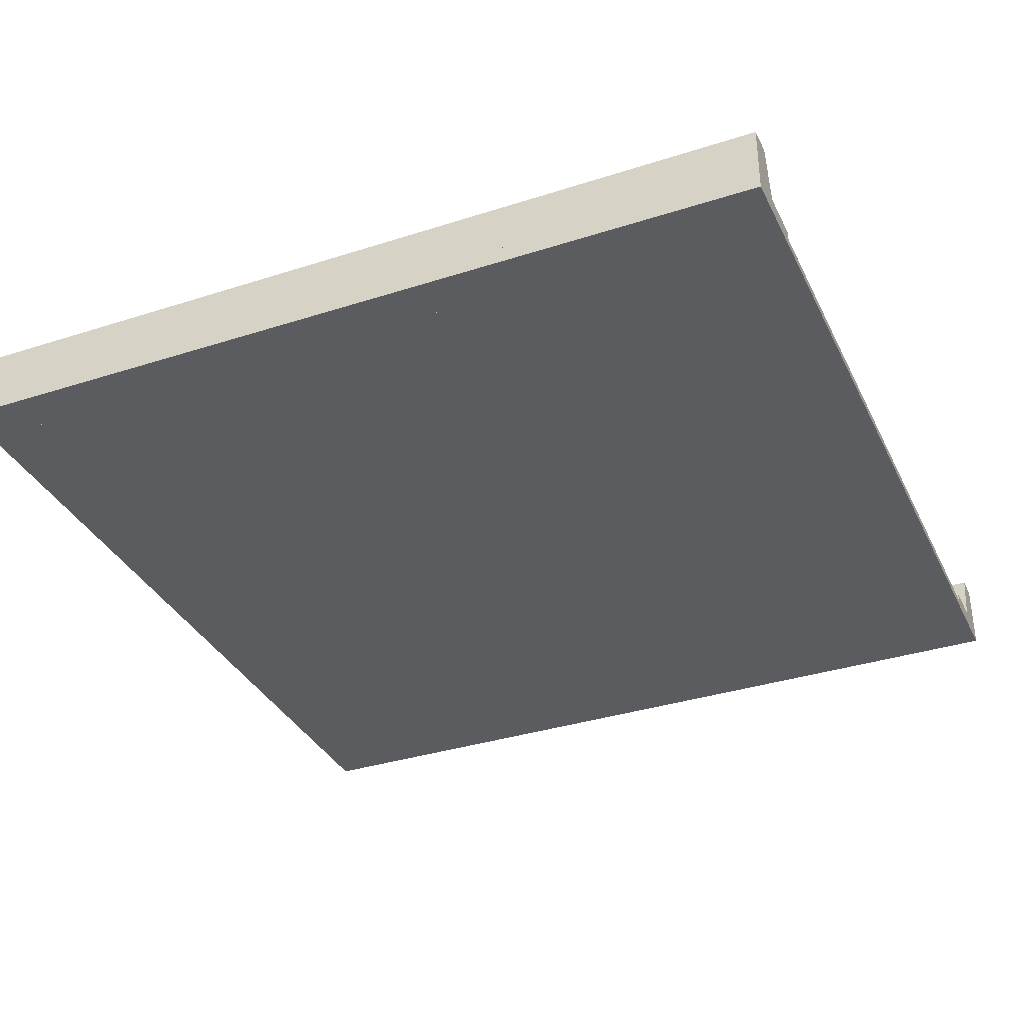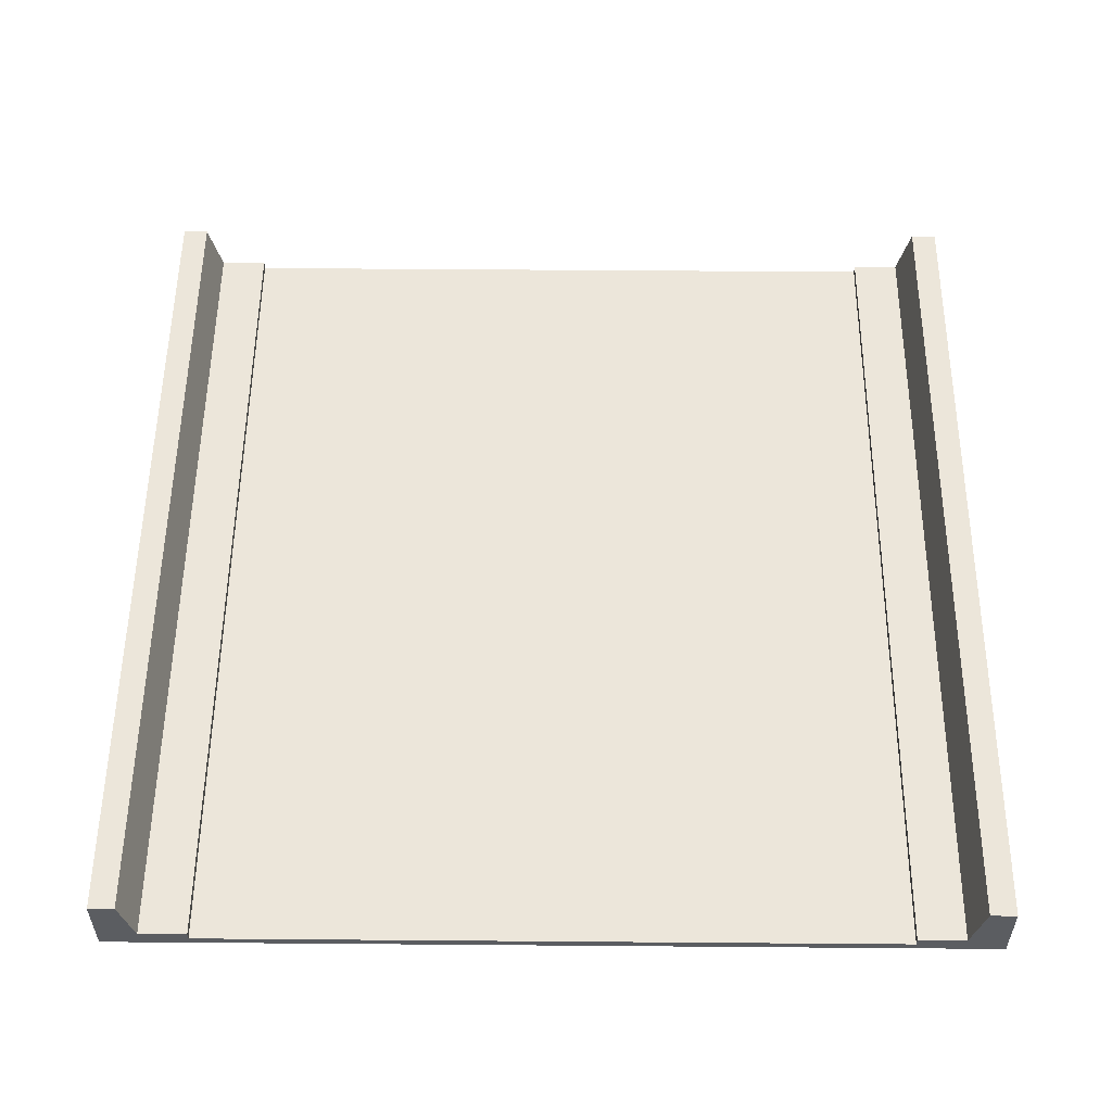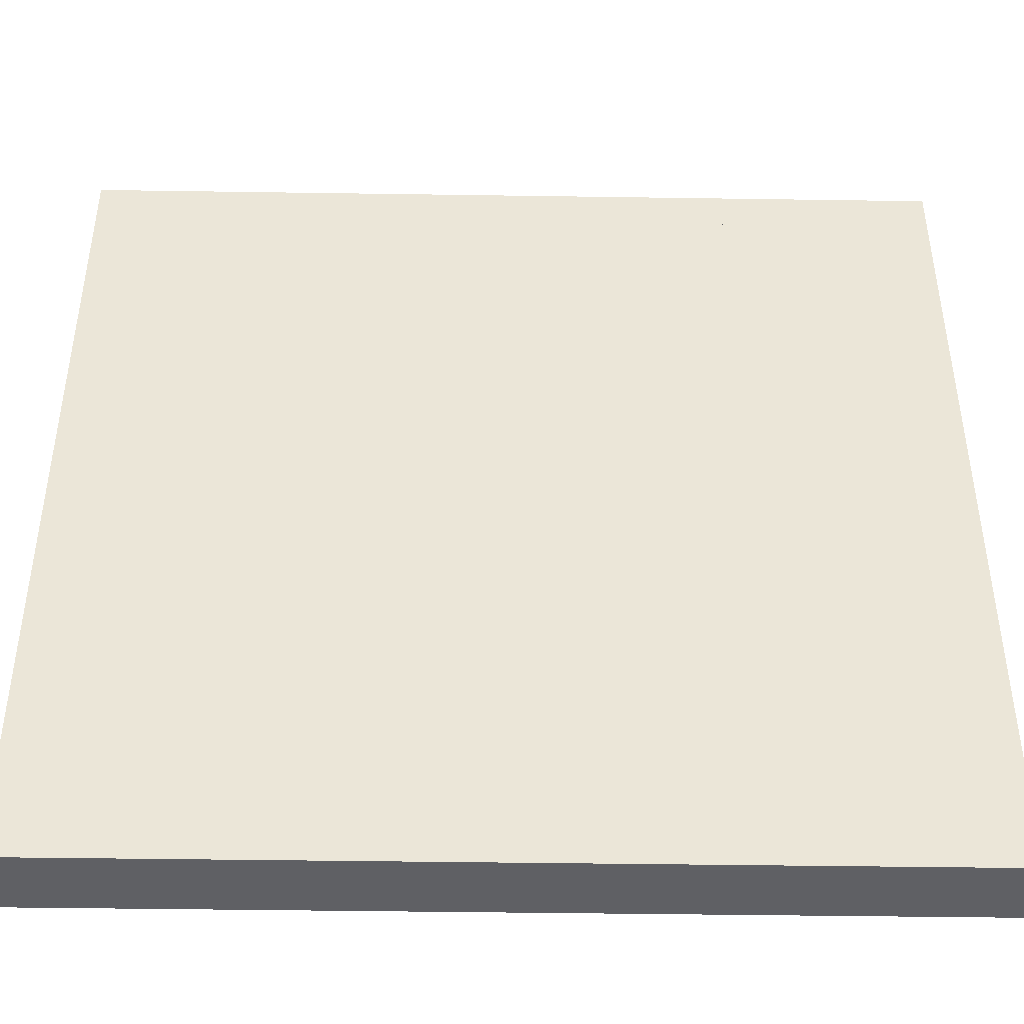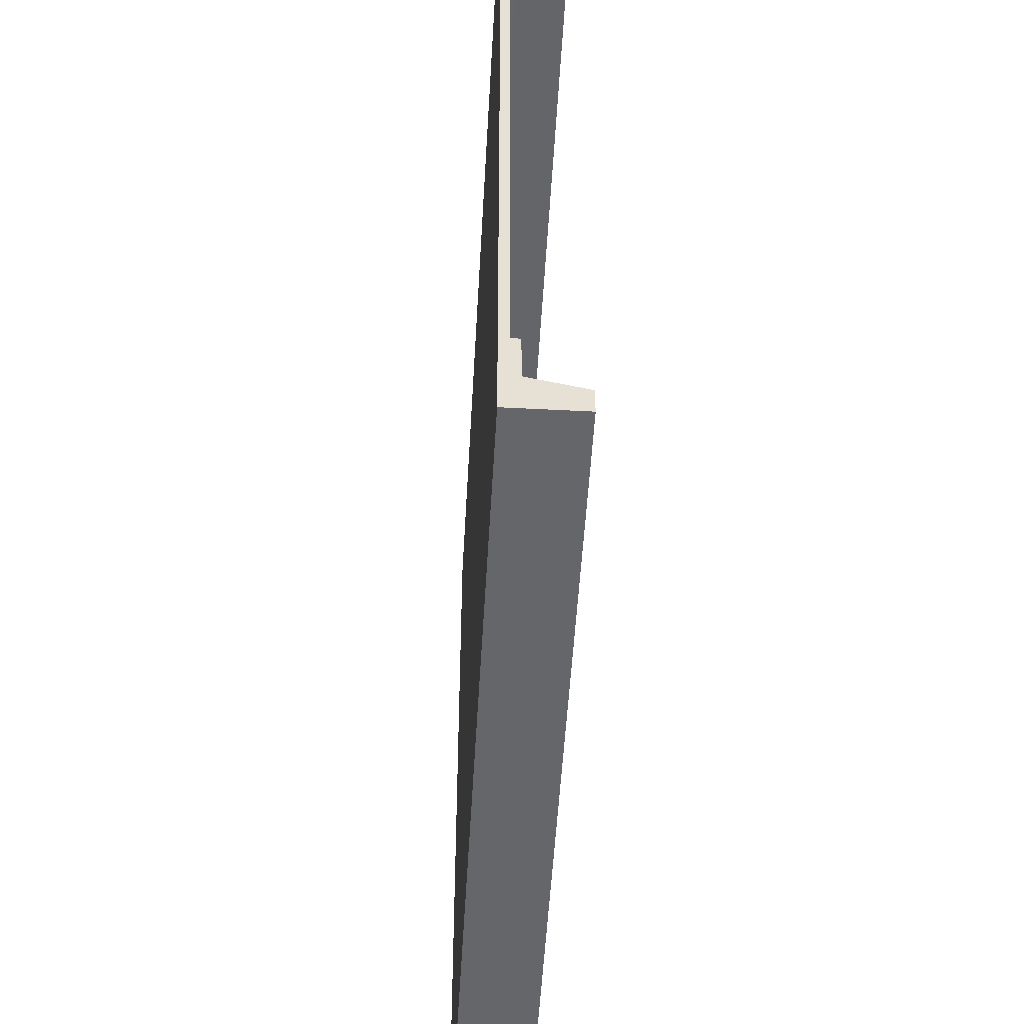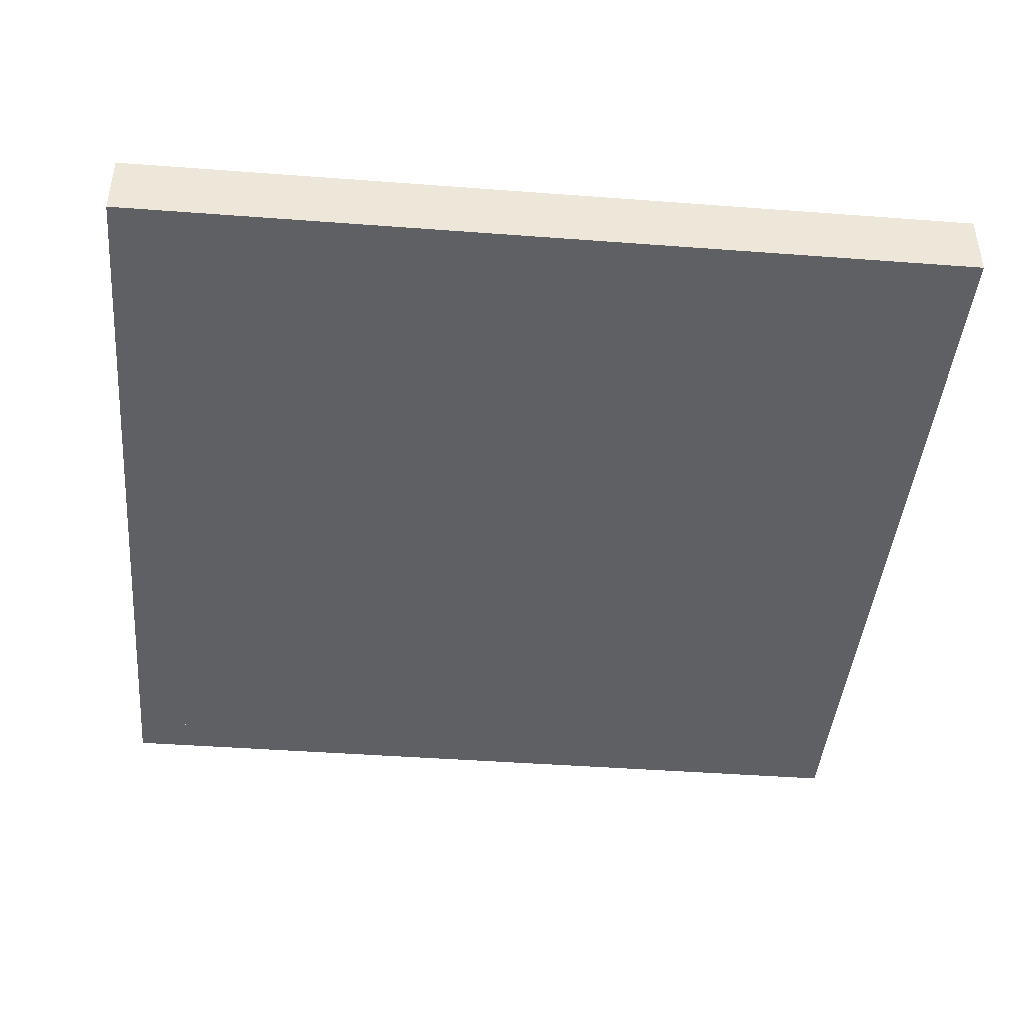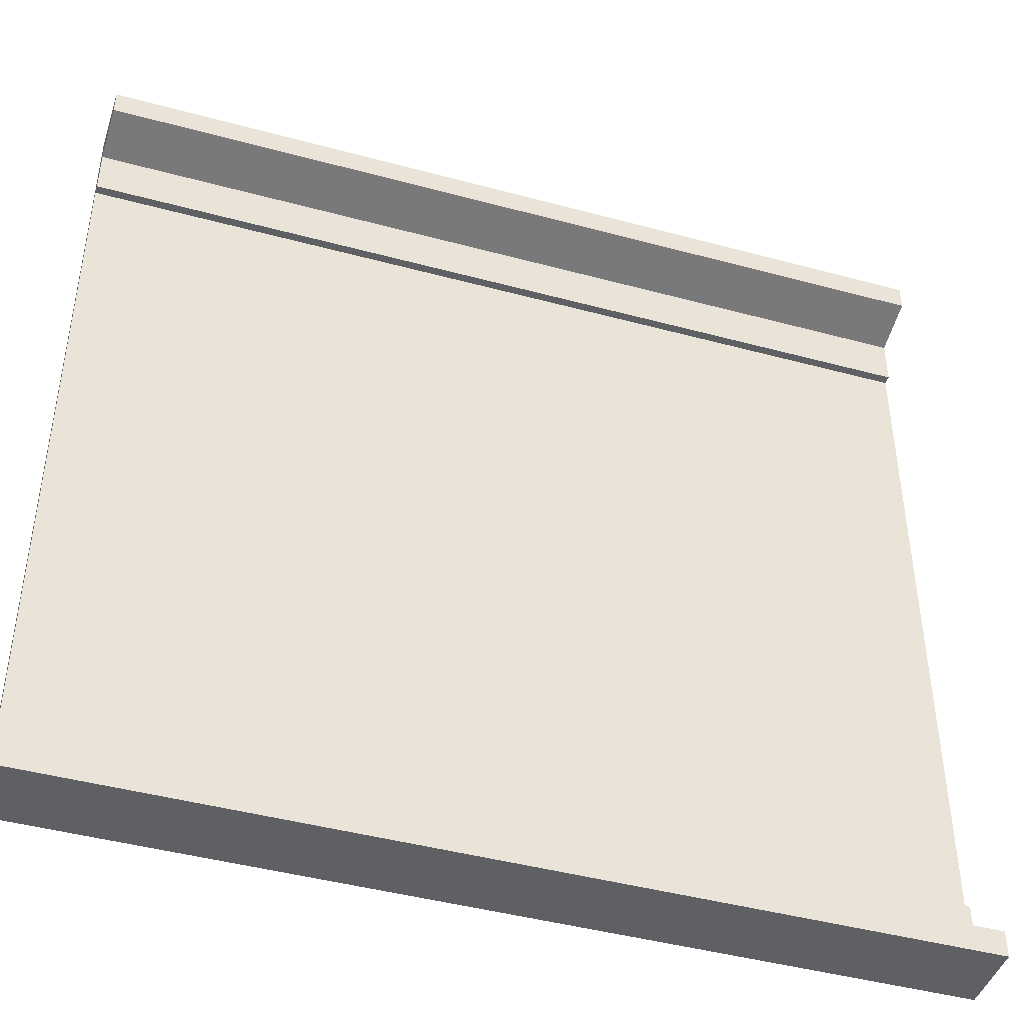
<metadata>
{"format":"obj","ext":"obj","renderer":"f3d","projection":"perspective","resolution":1024,"background":"white","views":[{"elev":-34.8,"azim":23.3,"up":"+Y"},{"elev":54.3,"azim":90.5,"up":"+Y"},{"elev":-44.4,"azim":-1.0,"up":"+Z"},{"elev":-51.8,"azim":86.8,"up":"+Z"},{"elev":-43.1,"azim":174.9,"up":"+Y"},{"elev":-44.2,"azim":162.4,"up":"+Z"}]}
</metadata>
<code>
o road_straight
v 0.5 0.02 -0.4
v -0.5 0.01 -0.4
v 0.5 0.01 -0.4
v -0.5 0.02 -0.4
v -0.5 0.02 -0.5
v 0.5 0 -0.5
v -0.5 0 -0.5
v 0.5 0.02 -0.5
v -0.5 0.02 0.4
v 0.5 0.01 0.4
v -0.5 0.01 0.4
v 0.5 0.02 0.4
v -0.5 -0 0.5
v 0.5 -0 0.5
v 0.5 0.02 0.5
v -0.5 0.02 0.5
v 0.5 0.01 0.3
v 0.5 0.01 0.01
v 0.5 0.01 -0.01
v 0.5 0.01 -0.3
v -0.5 0.01 -0.3
v -0.5 0.01 -0.01
v -0.5 0.01 0.01
v -0.5 0.01 0.3
g road_straight_road_straight_pavement.002
f 1 2 3
f 2 1 4
f 5 6 7
f 6 5 8
f 9 10 11
f 10 9 12
f 13 6 14
f 6 13 7
f 5 1 8
f 1 5 4
f 15 13 14
f 13 15 16
f 9 15 12
f 15 9 16
g road_straight_road_straight_asphalt.001
f 15 10 12
f 14 10 15
f 14 17 10
f 14 18 17
f 14 19 18
f 14 20 19
f 14 3 20
f 6 3 14
f 6 1 3
f 1 6 8
f 7 2 5
f 2 7 13
f 2 13 21
f 21 13 22
f 22 13 23
f 23 13 24
f 24 13 11
f 11 13 9
f 9 13 16
f 4 5 2
f 18 24 17
f 24 18 23
f 21 19 20
f 19 21 22
g road_straight_road_straight_asphaltEdge.001
f 2 20 3
f 20 2 21
f 24 10 17
f 10 24 11
g road_straight_road_straight_line.001
f 22 18 19
f 18 22 23
o road_straightBarrier
v 0.5 0.08 -0.47
v -0.5 0.08 -0.5
v -0.5 0.08 -0.47
v 0.5 0.08 -0.5
v -0.5 -0 0.5
v 0.5 0 0.45
v 0.5 0 0.5
v -0.5 -0 0.45
v 0.5 0.08 0.47
v -0.5 0.08 0.47
v -0.5 -0 -0.5
v 0.5 0 -0.45
v -0.5 -0 -0.45
v 0.5 0 -0.5
v -0.5 0.08 0.5
v 0.5 0.08 0.5
g road_straightBarrier_road_straightBarrier_pavement.003
f 25 26 27
f 26 25 28
f 29 30 31
f 30 29 32
f 32 33 30
f 33 32 34
f 35 36 37
f 36 35 38
f 39 32 29
f 32 39 34
f 39 31 40
f 31 39 29
f 33 31 30
f 31 33 40
f 25 37 36
f 37 25 27
f 28 36 38
f 36 28 25
f 33 39 40
f 39 33 34
f 35 28 38
f 28 35 26
f 27 35 37
f 35 27 26

</code>
